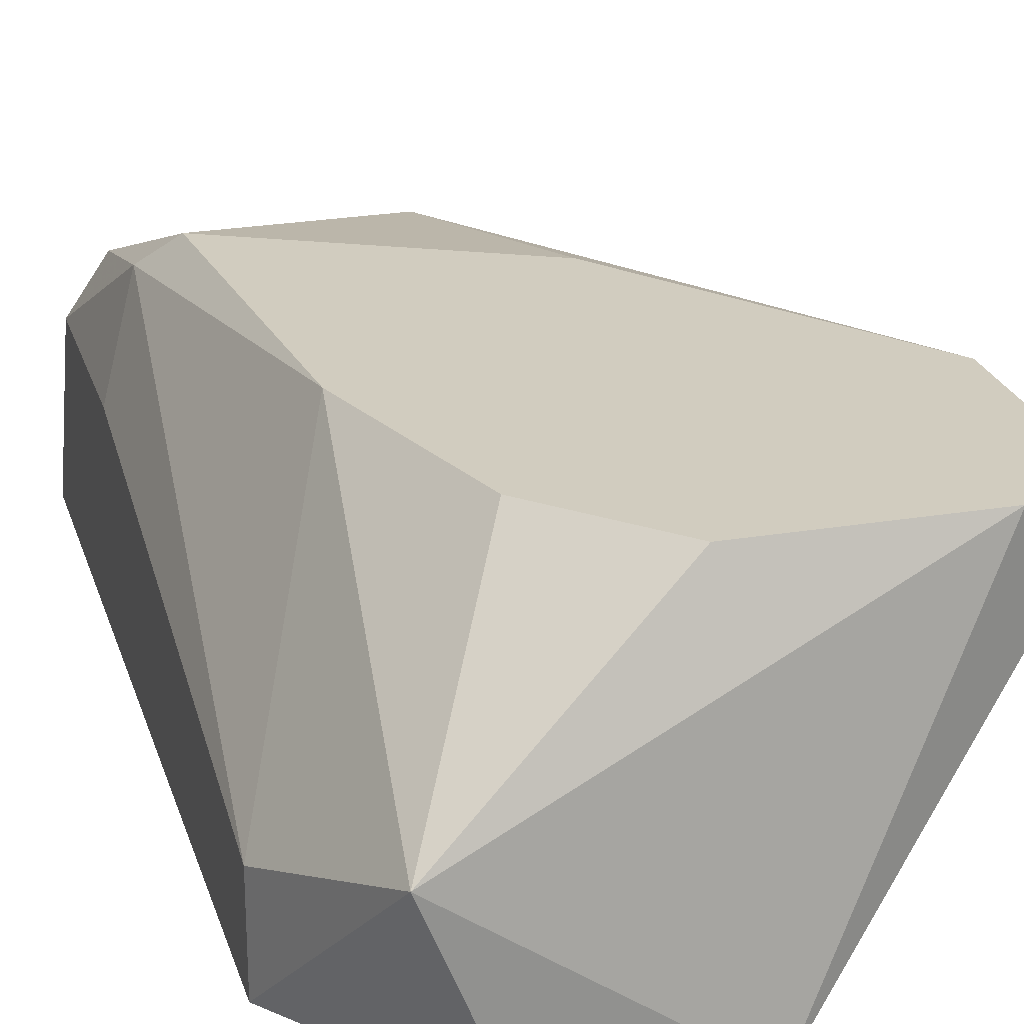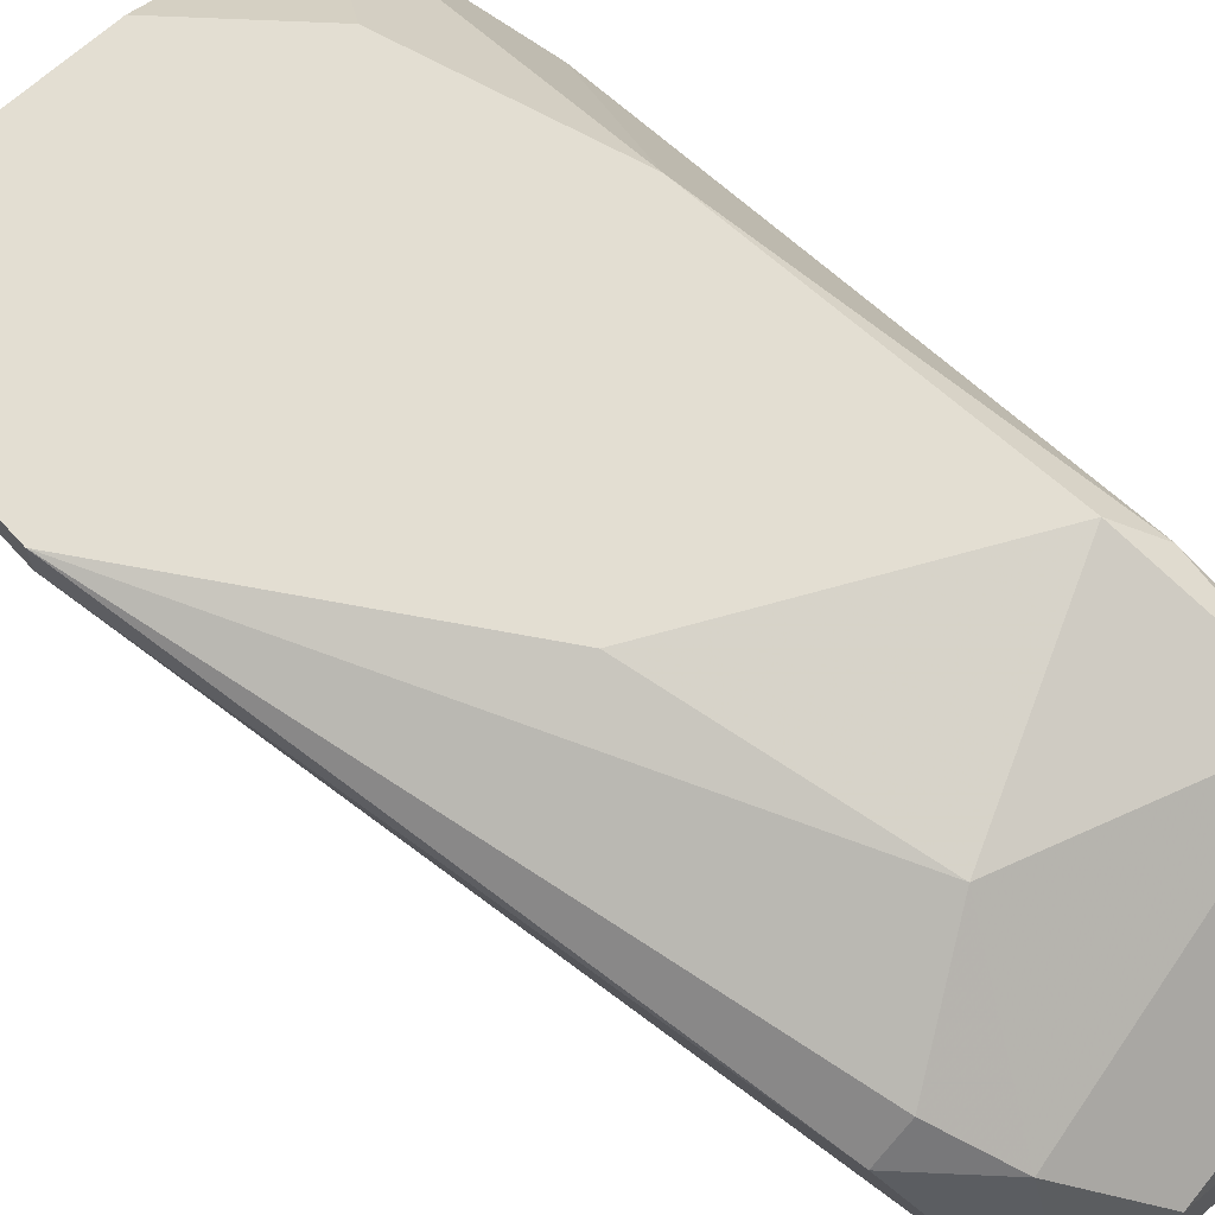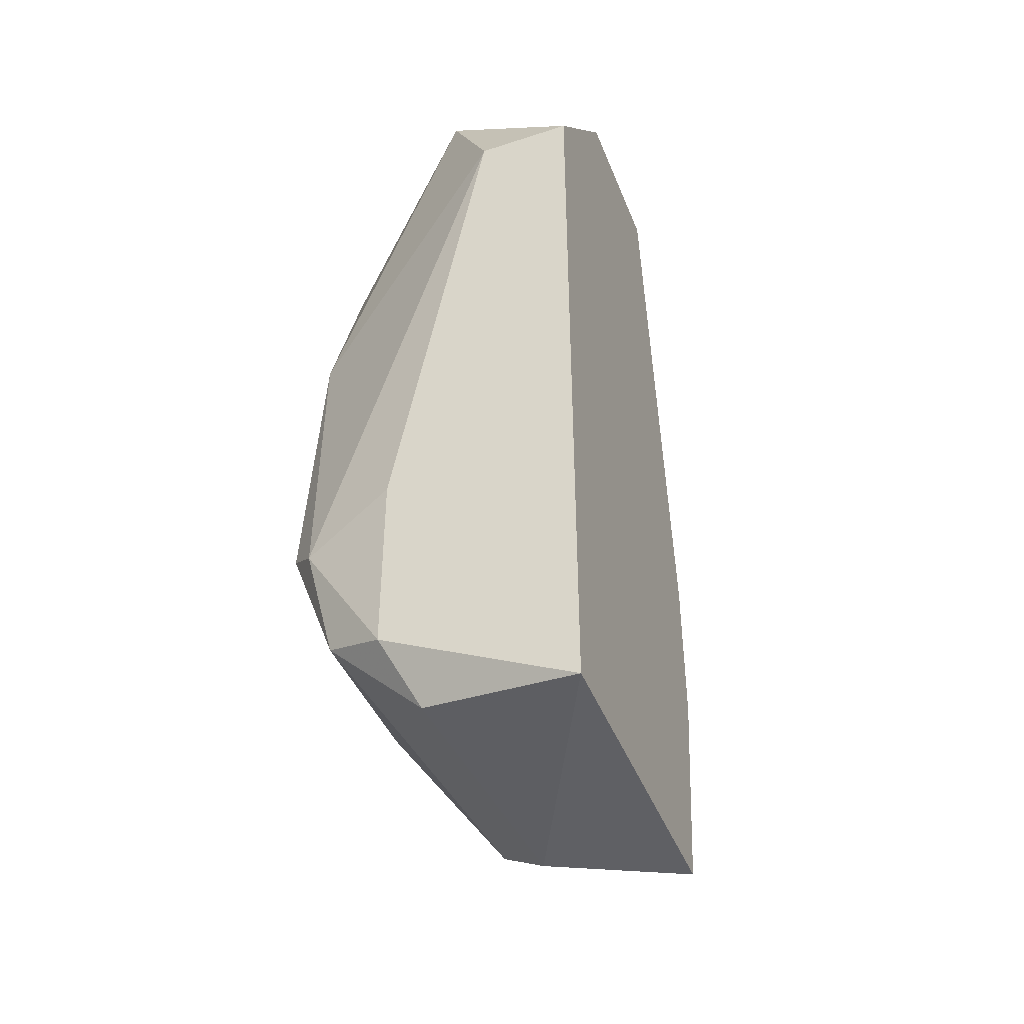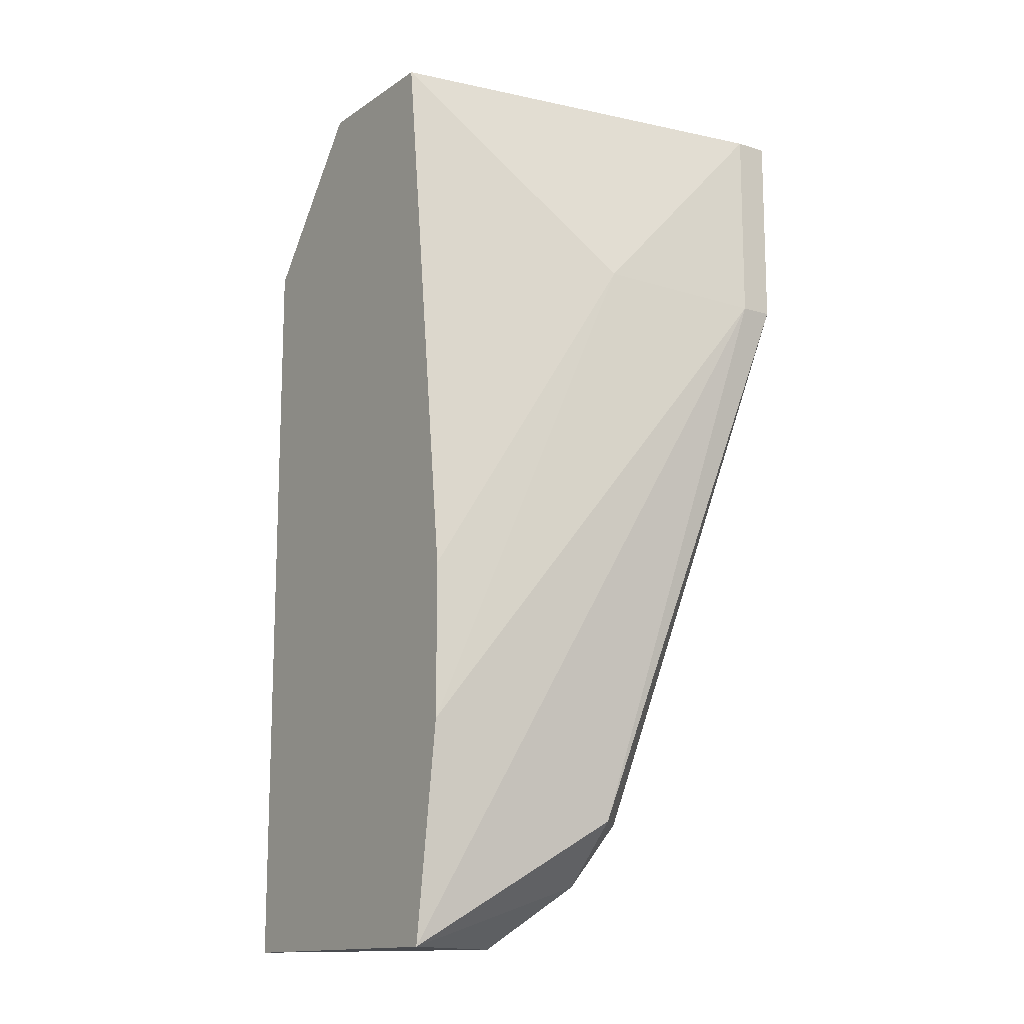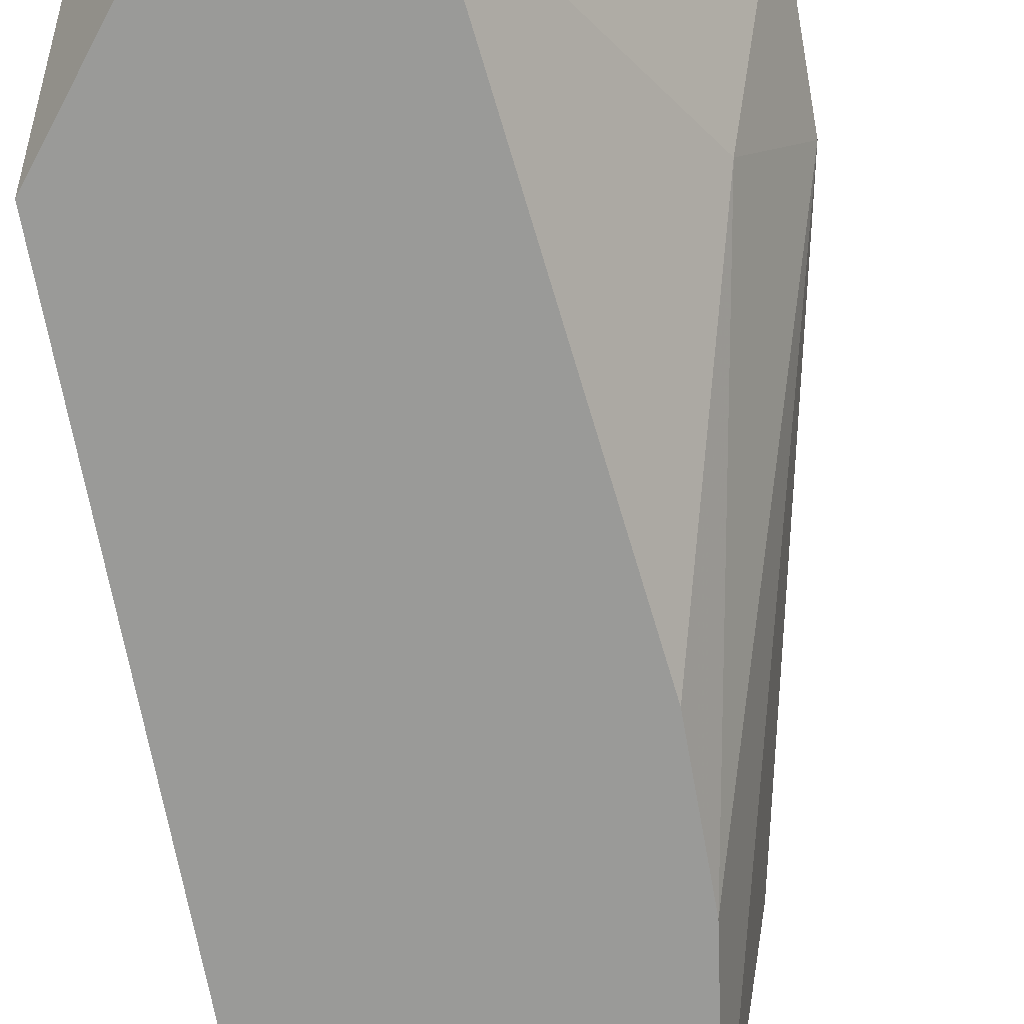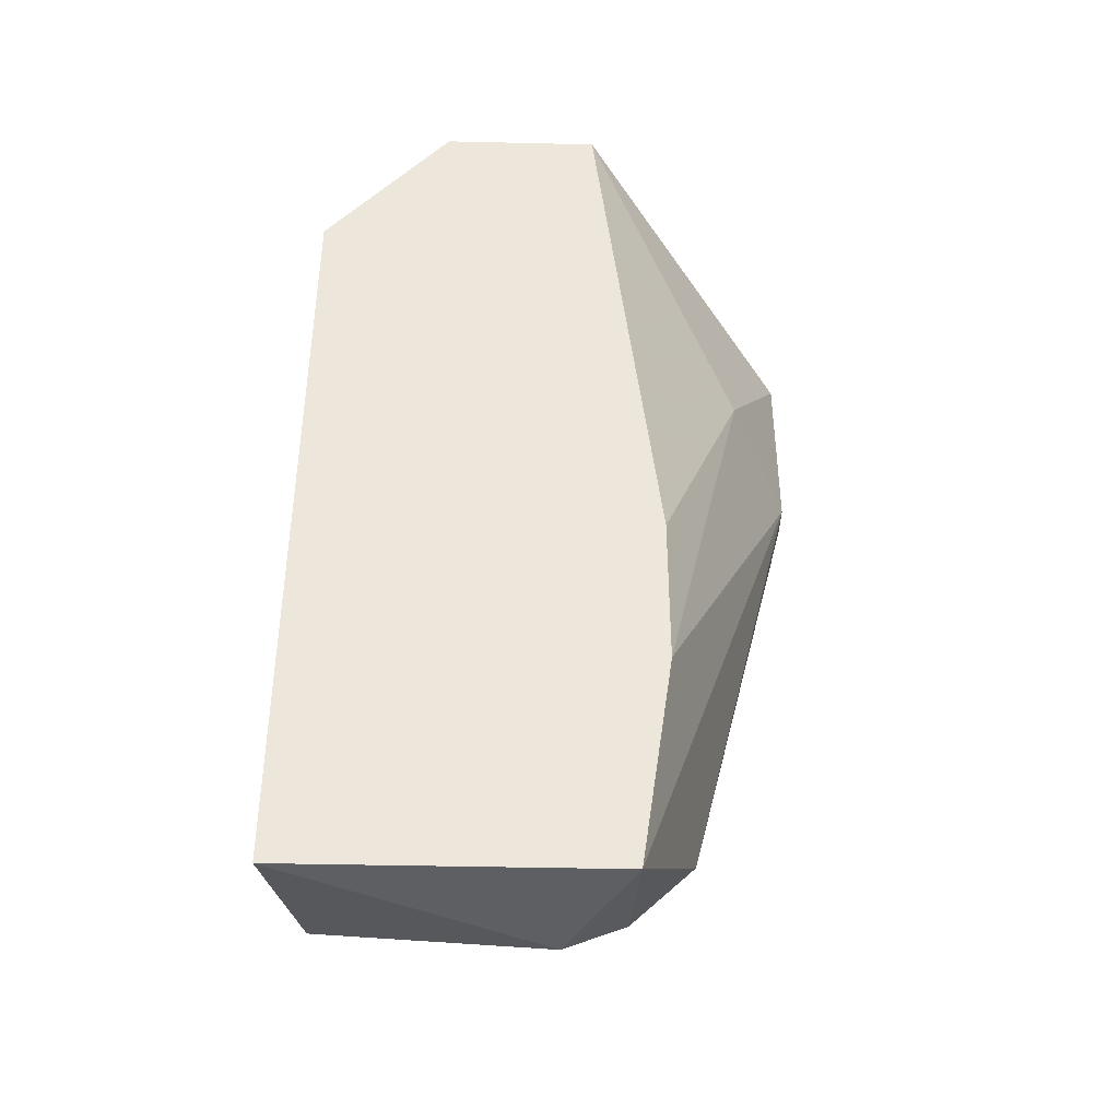
<metadata>
{"format":"obj","ext":"obj","renderer":"f3d","projection":"perspective","resolution":1024,"background":"white","views":[{"elev":24.0,"azim":-15.6,"up":"+Y"},{"elev":67.5,"azim":137.6,"up":"+Y"},{"elev":-44.4,"azim":-69.1,"up":"+Z"},{"elev":-14.0,"azim":55.2,"up":"+Z"},{"elev":-69.2,"azim":10.3,"up":"+Y"},{"elev":-41.5,"azim":-1.6,"up":"+Z"}]}
</metadata>
<code>
v 0.01156 0.02065 -0.01734
v 0.009844 0.02065 -0.02247
v 0.01412 0.01552 -0.03874
v 0.01412 0.02065 -0.01477
v 0.01412 0.0198 -0.0336
v 0.02097 0.02065 -0.02076
v 0.02097 0.02065 -0.01562
v 0.02097 0.0198 -0.02076
v 0.02097 0.0198 -0.01562
v 0.01669 0.01808 -0.03531
v 0.01669 0.01209 -0.03274
v 0.01669 0.01209 -0.02846
v 0.01926 0.01637 -0.01991
v 0.01926 0.02065 -0.01477
v 0.0107 0.01209 -0.01306
v 0.01583 0.01209 -0.03874
v 0.01583 0.01723 -0.03702
v 0.01583 0.02065 -0.02761
v 0.01498 0.01209 -0.01306
v 0.007275 0.01209 -0.01734
v 0.007275 0.01209 -0.03874
v 0.007275 0.01723 -0.03103
v 0.007275 0.01723 -0.03617
v 0.007275 0.01466 -0.01734
v 0.01755 0.01723 -0.03531
v 0.008988 0.01637 -0.01306
v 0.008988 0.02065 -0.03103
v 0.008133 0.01894 -0.03531
v 0.008133 0.01637 -0.03788
v 0.008133 0.0198 -0.03189
f 6 5 18
f 16 15 21
f 15 16 19
f 26 15 19
f 7 27 1
f 22 21 20
f 21 15 20
f 15 26 20
f 7 9 6
f 27 7 6
f 19 16 12
f 6 10 5
f 16 21 3
f 21 29 3
f 9 7 14
f 19 9 14
f 26 19 14
f 7 1 14
f 22 20 24
f 20 26 24
f 27 5 28
f 3 29 28
f 10 6 25
f 1 27 2
f 26 1 2
f 24 26 2
f 6 9 8
f 16 25 8
f 25 6 8
f 1 26 4
f 26 14 4
f 14 1 4
f 9 19 13
f 19 12 13
f 8 9 13
f 22 24 30
f 27 28 30
f 2 27 30
f 24 2 30
f 12 16 11
f 16 8 11
f 13 12 11
f 8 13 11
f 21 22 23
f 29 21 23
f 28 29 23
f 22 30 23
f 30 28 23
f 5 10 17
f 16 3 17
f 28 5 17
f 3 28 17
f 25 16 17
f 10 25 17
f 27 6 18
f 5 27 18

</code>
